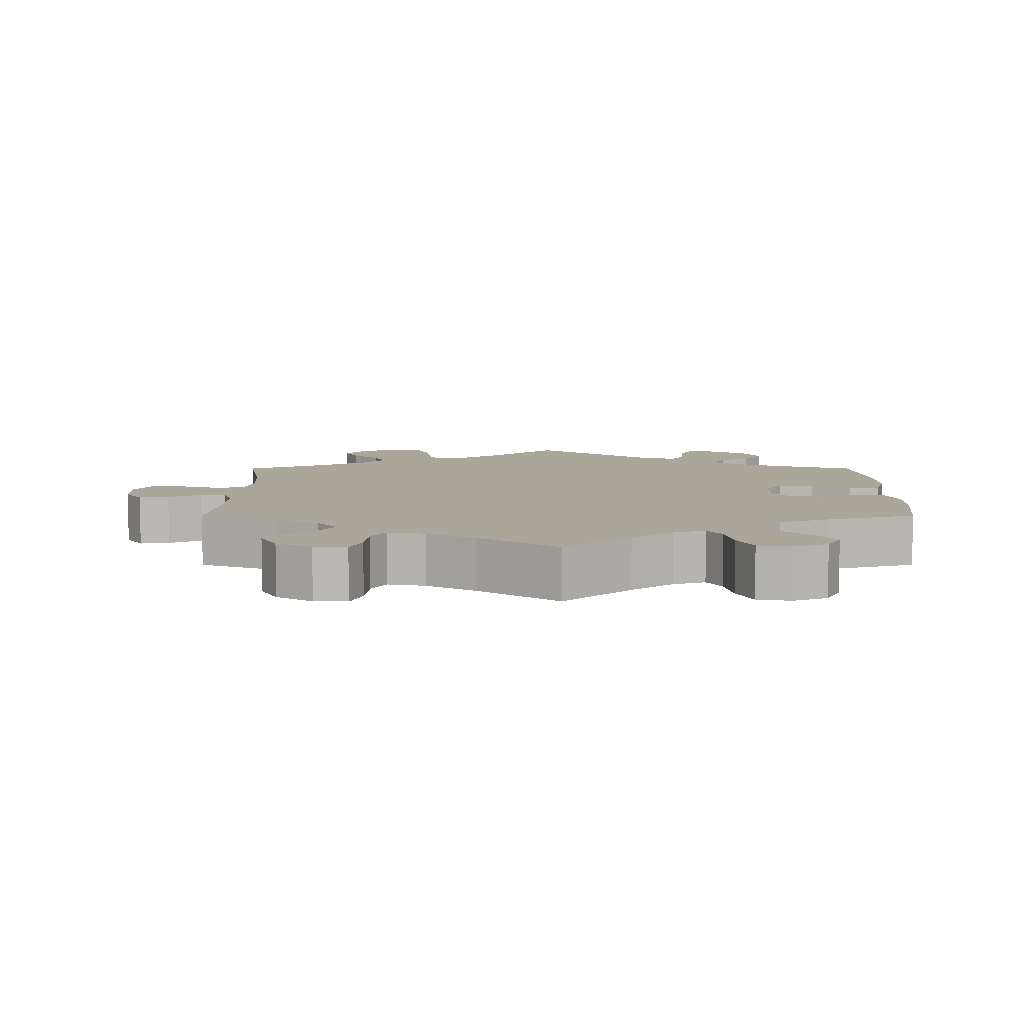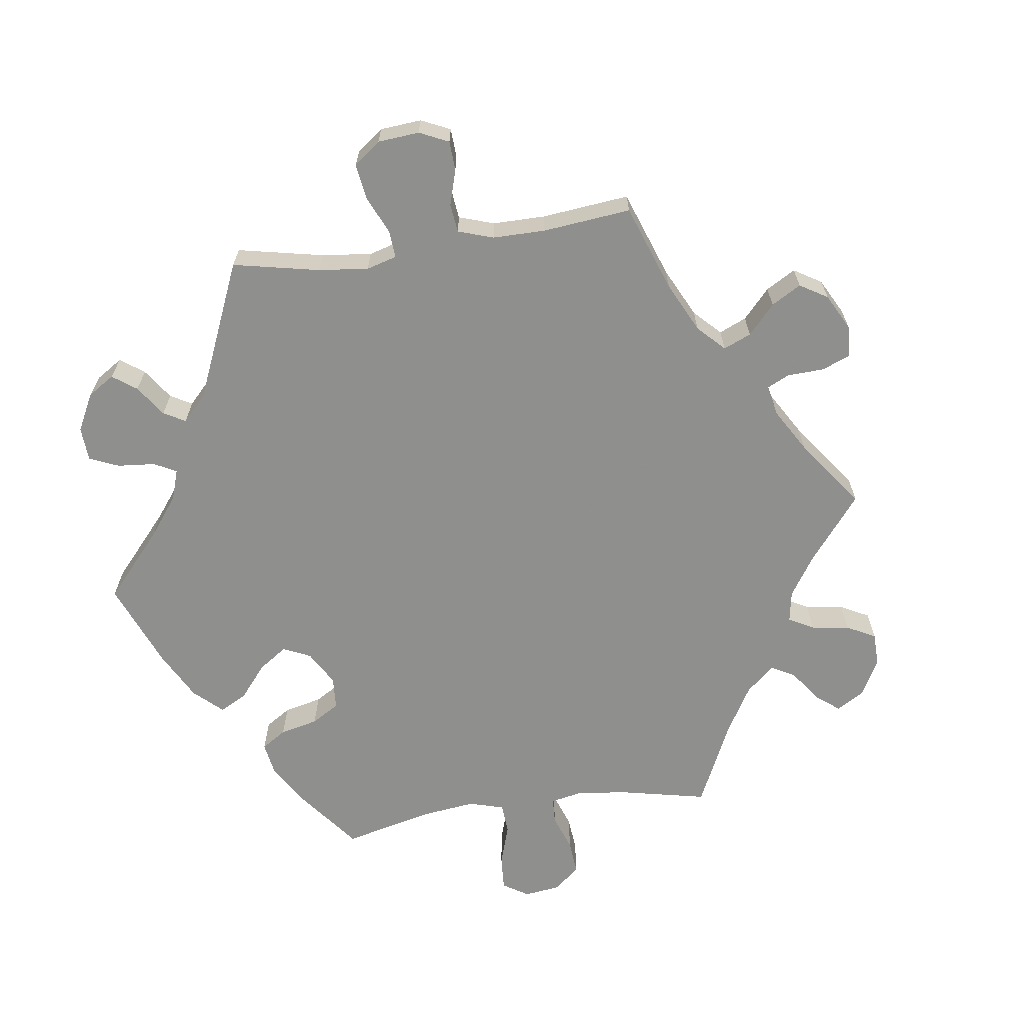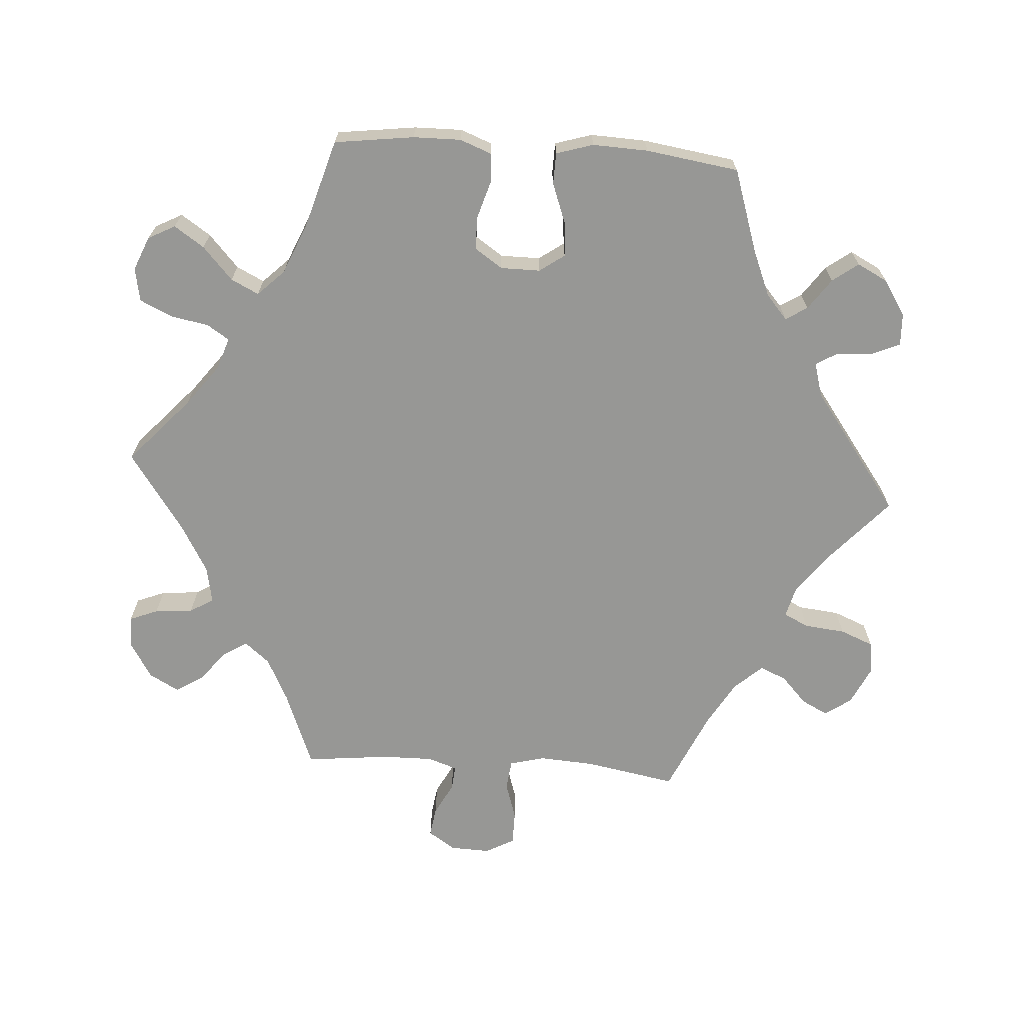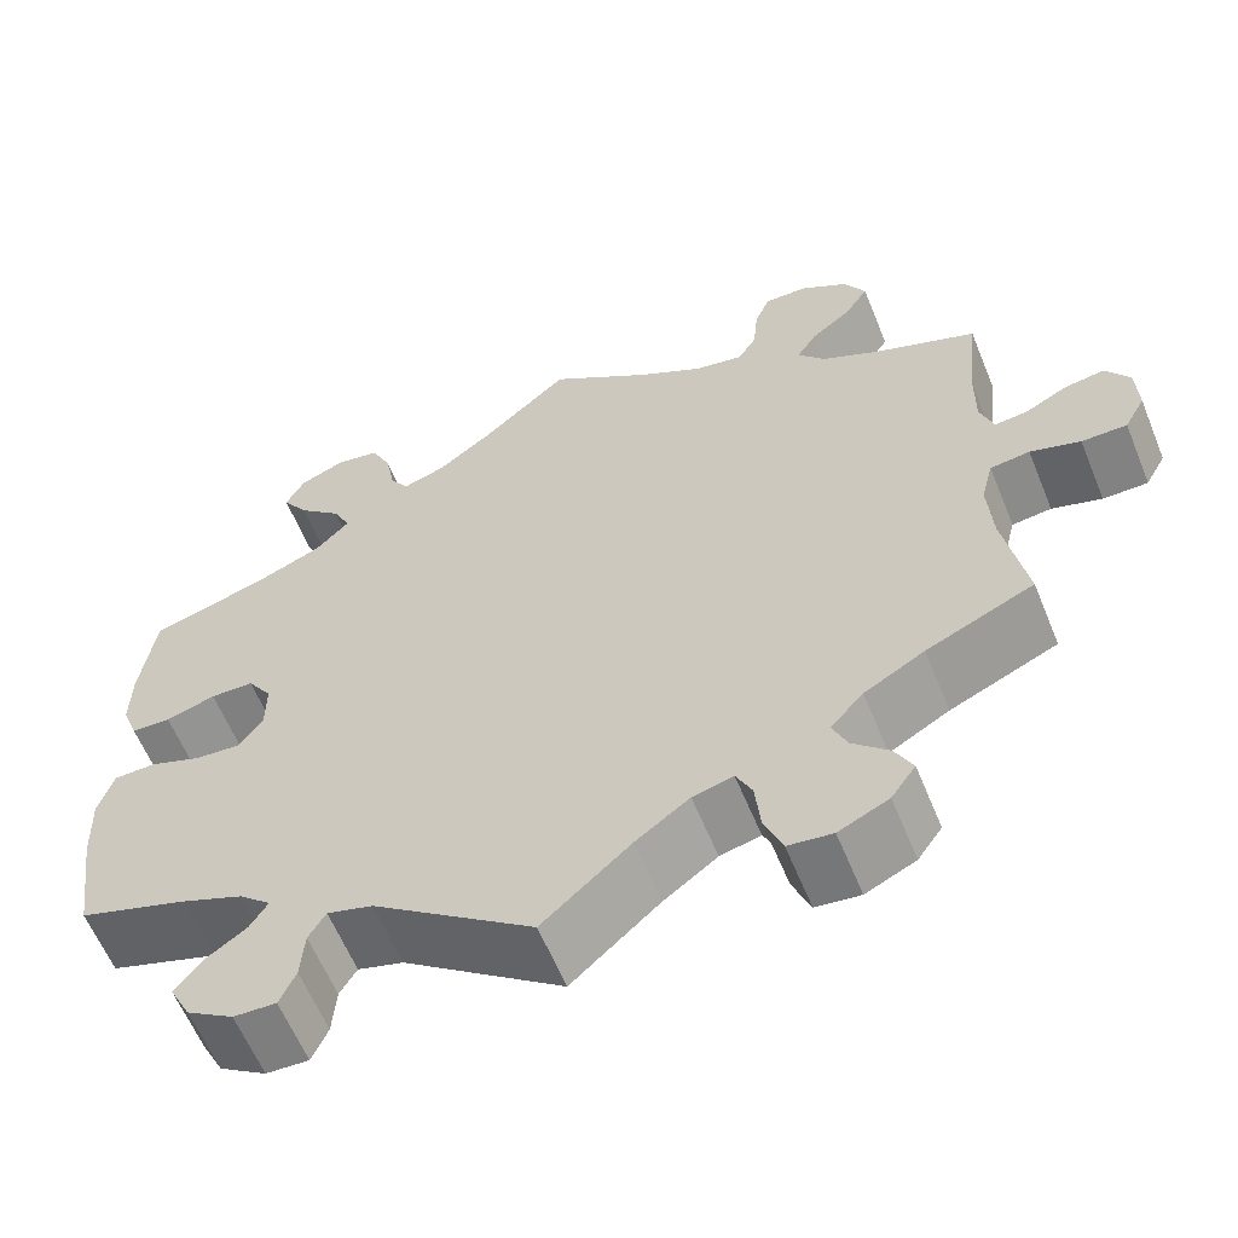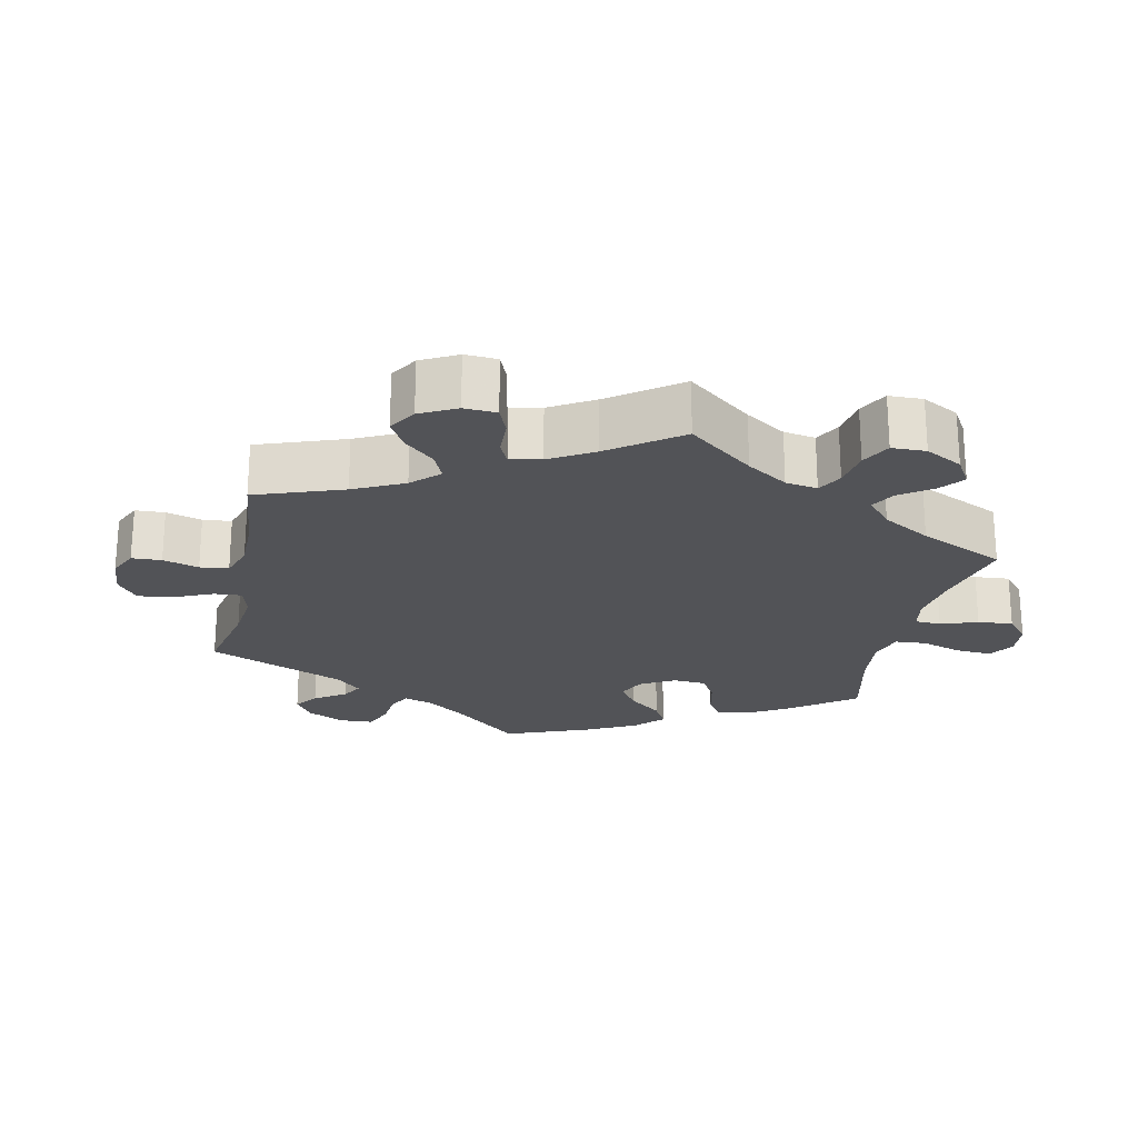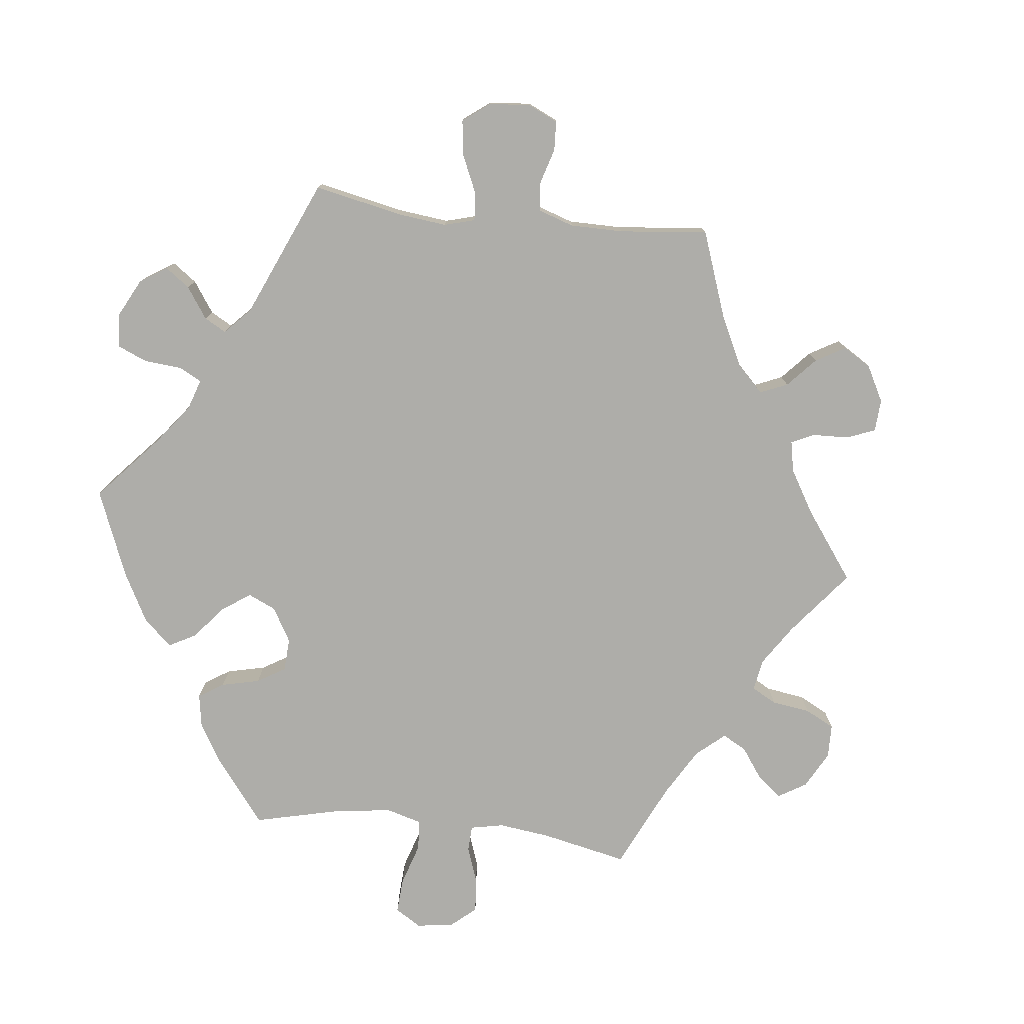
<metadata>
{"format":"obj","ext":"obj","renderer":"f3d","projection":"perspective","resolution":1024,"background":"white","views":[{"elev":7.8,"azim":0.0,"up":"+Y"},{"elev":-65.1,"azim":-141.9,"up":"+Y"},{"elev":-68.1,"azim":86.0,"up":"+Y"},{"elev":-60.7,"azim":-157.8,"up":"+Z"},{"elev":-22.4,"azim":-72.2,"up":"+Y"},{"elev":-77.1,"azim":-156.6,"up":"+Y"}]}
</metadata>
<code>
v 0.383 0.07 -0.328
v 0.318 0.07 -0.355
v 0.284 0.07 -0.385
v 0.303 0.07 -0.415
v 0.347 0.07 -0.446
v 0.374 0.07 -0.482
v 0.352 0.07 -0.525
v 0.302 0.07 -0.557
v 0.257 0.07 -0.559
v 0.24 0.07 -0.521
v 0.236 0.07 -0.468
v 0.218 0.07 -0.438
v 0.17 0.07 -0.452
v 0 0.07 -0.578
v -0.093 0.07 -0.495
v -0.15 0.07 -0.453
v -0.193 0.07 -0.442
v -0.21 0.07 -0.477
v -0.216 0.07 -0.535
v -0.235 0.07 -0.582
v -0.282 0.07 -0.588
v -0.335 0.07 -0.563
v -0.361 0.07 -0.526
v -0.342 0.07 -0.489
v -0.304 0.07 -0.453
v -0.288 0.07 -0.416
v -0.323 0.07 -0.377
v -0.387 0.07 -0.34
v -0.501 0.07 -0.289
v -0.478 0.07 -0.161
v -0.473 0.07 -0.083
v -0.486 0.07 -0.033
v -0.528 0.07 -0.028
v -0.581 0.07 -0.045
v -0.629 0.07 -0.045
v -0.651 0.07 -0.005
v -0.649 0.07 0.052
v -0.624 0.07 0.09
v -0.582 0.07 0.084
v -0.536 0.07 0.06
v -0.501 0.07 0.057
v -0.487 0.07 0.099
v -0.488 0.07 0.17
v -0.501 0.07 0.289
v -0.392 0.07 0.332
v -0.331 0.07 0.363
v -0.302 0.07 0.398
v -0.323 0.07 0.432
v -0.366 0.07 0.466
v -0.391 0.07 0.505
v -0.368 0.07 0.547
v -0.318 0.07 0.578
v -0.272 0.07 0.579
v -0.256 0.07 0.539
v -0.251 0.07 0.485
v -0.231 0.07 0.452
v -0.179 0.07 0.462
v -0.111 0.07 0.501
v -0.001 0.07 0.578
v 0.092 0.07 0.494
v 0.15 0.07 0.45
v 0.195 0.07 0.435
v 0.215 0.07 0.466
v 0.225 0.07 0.52
v 0.246 0.07 0.565
v 0.293 0.07 0.574
v 0.341 0.07 0.554
v 0.361 0.07 0.516
v 0.333 0.07 0.474
v 0.287 0.07 0.432
v 0.268 0.07 0.393
v 0.304 0.07 0.356
v 0.375 0.07 0.326
v 0.5 0.07 0.289
v 0.515 0.07 0.177
v 0.516 0.07 0.11
v 0.499 0.07 0.065
v 0.457 0.07 0.063
v 0.404 0.07 0.079
v 0.358 0.07 0.078
v 0.332 0.07 0.039
v 0.332 0.07 -0.017
v 0.357 0.07 -0.052
v 0.406 0.07 -0.048
v 0.462 0.07 -0.027
v 0.506 0.07 -0.028
v 0.522 0.07 -0.08
v 0.519 0.07 -0.158
v 0.5 0.07 -0.289
v 0.383 0 -0.328
v 0.318 0 -0.355
v 0.284 0 -0.385
v 0.303 0 -0.415
v 0.347 0 -0.446
v 0.374 0 -0.482
v 0.352 0 -0.525
v 0.302 0 -0.557
v 0.257 0 -0.559
v 0.24 0 -0.521
v 0.236 0 -0.468
v 0.218 0 -0.438
v 0.17 0 -0.452
v 0 0 -0.578
v -0.093 0 -0.495
v -0.15 0 -0.453
v -0.193 0 -0.442
v -0.21 0 -0.477
v -0.216 0 -0.535
v -0.235 0 -0.582
v -0.282 0 -0.588
v -0.335 0 -0.563
v -0.361 0 -0.526
v -0.342 0 -0.489
v -0.304 0 -0.453
v -0.288 0 -0.416
v -0.323 0 -0.377
v -0.387 0 -0.34
v -0.501 0 -0.289
v -0.478 0 -0.161
v -0.473 0 -0.083
v -0.486 0 -0.033
v -0.528 0 -0.028
v -0.581 0 -0.045
v -0.629 0 -0.045
v -0.651 0 -0.005
v -0.649 0 0.052
v -0.624 0 0.09
v -0.582 0 0.084
v -0.536 0 0.06
v -0.501 0 0.057
v -0.487 0 0.099
v -0.488 0 0.17
v -0.501 0 0.289
v -0.392 0 0.332
v -0.331 0 0.363
v -0.302 0 0.398
v -0.323 0 0.432
v -0.366 0 0.466
v -0.391 0 0.505
v -0.368 0 0.547
v -0.318 0 0.578
v -0.272 0 0.579
v -0.256 0 0.539
v -0.251 0 0.485
v -0.231 0 0.452
v -0.179 0 0.462
v -0.111 0 0.501
v -0.001 0 0.578
v 0.092 0 0.494
v 0.15 0 0.45
v 0.195 0 0.435
v 0.215 0 0.466
v 0.225 0 0.52
v 0.246 0 0.565
v 0.293 0 0.574
v 0.341 0 0.554
v 0.361 0 0.516
v 0.333 0 0.474
v 0.287 0 0.432
v 0.268 0 0.393
v 0.304 0 0.356
v 0.375 0 0.326
v 0.5 0 0.289
v 0.515 0 0.177
v 0.516 0 0.11
v 0.499 0 0.065
v 0.457 0 0.063
v 0.404 0 0.079
v 0.358 0 0.078
v 0.332 0 0.039
v 0.332 0 -0.017
v 0.357 0 -0.052
v 0.406 0 -0.048
v 0.462 0 -0.027
v 0.506 0 -0.028
v 0.522 0 -0.08
v 0.519 0 -0.158
v 0.5 0 -0.289
f 88 89 1
f 87 88 1 2
f 84 85 86 87
f 83 84 87 2
f 82 83 2 3
f 81 82 3
f 76 77 78 79
f 76 79 80
f 73 74 75 76
f 72 73 76 80
f 71 72 80 81
f 67 68 69 70
f 67 70 71
f 66 67 71
f 63 64 65 66
f 62 63 66 71
f 61 62 71 81
f 58 59 60
f 57 58 60 61
f 56 57 61 81
f 52 53 54 55
f 52 55 56
f 51 52 56
f 48 49 50 51
f 47 48 51 56
f 46 47 56 81
f 43 44 45
f 42 43 45 46
f 41 42 46 81
f 37 38 39 40
f 37 40 41
f 33 34 35 36
f 32 33 36 37
f 28 29 30
f 27 28 30 31
f 26 27 31 32
f 22 23 24 25
f 22 25 26
f 21 22 26
f 18 19 20 21
f 17 18 21 26
f 16 17 26 32
f 13 14 15
f 12 13 15 16
f 8 9 10 11
f 8 11 12
f 7 8 12
f 4 5 6 7
f 3 4 7 12
f 32 37 41 81
f 16 32 81
f 3 12 16 81
f 90 178 177
f 91 90 177 176
f 176 175 174 173
f 91 176 173 172
f 92 91 172 171
f 92 171 170
f 168 167 166 165
f 169 168 165
f 165 164 163 162
f 169 165 162 161
f 170 169 161 160
f 159 158 157 156
f 160 159 156
f 160 156 155
f 155 154 153 152
f 160 155 152 151
f 170 160 151 150
f 149 148 147
f 150 149 147 146
f 170 150 146 145
f 144 143 142 141
f 145 144 141
f 145 141 140
f 140 139 138 137
f 145 140 137 136
f 170 145 136 135
f 134 133 132
f 135 134 132 131
f 170 135 131 130
f 129 128 127 126
f 130 129 126
f 125 124 123 122
f 126 125 122 121
f 119 118 117
f 120 119 117 116
f 121 120 116 115
f 114 113 112 111
f 115 114 111
f 115 111 110
f 110 109 108 107
f 115 110 107 106
f 121 115 106 105
f 104 103 102
f 105 104 102 101
f 100 99 98 97
f 101 100 97
f 101 97 96
f 96 95 94 93
f 101 96 93 92
f 170 130 126 121
f 170 121 105
f 170 105 101 92
f 1 90 91 2
f 2 91 92 3
f 3 92 93 4
f 4 93 94 5
f 5 94 95 6
f 6 95 96 7
f 7 96 97 8
f 8 97 98 9
f 9 98 99 10
f 10 99 100 11
f 11 100 101 12
f 12 101 102 13
f 13 102 103 14
f 14 103 104 15
f 15 104 105 16
f 16 105 106 17
f 17 106 107 18
f 18 107 108 19
f 19 108 109 20
f 20 109 110 21
f 21 110 111 22
f 22 111 112 23
f 23 112 113 24
f 24 113 114 25
f 25 114 115 26
f 26 115 116 27
f 27 116 117 28
f 28 117 118 29
f 29 118 119 30
f 30 119 120 31
f 31 120 121 32
f 32 121 122 33
f 33 122 123 34
f 34 123 124 35
f 35 124 125 36
f 36 125 126 37
f 37 126 127 38
f 38 127 128 39
f 39 128 129 40
f 40 129 130 41
f 41 130 131 42
f 42 131 132 43
f 43 132 133 44
f 44 133 134 45
f 45 134 135 46
f 46 135 136 47
f 47 136 137 48
f 48 137 138 49
f 49 138 139 50
f 50 139 140 51
f 51 140 141 52
f 52 141 142 53
f 53 142 143 54
f 54 143 144 55
f 55 144 145 56
f 56 145 146 57
f 57 146 147 58
f 58 147 148 59
f 59 148 149 60
f 60 149 150 61
f 61 150 151 62
f 62 151 152 63
f 63 152 153 64
f 64 153 154 65
f 65 154 155 66
f 66 155 156 67
f 67 156 157 68
f 68 157 158 69
f 69 158 159 70
f 70 159 160 71
f 71 160 161 72
f 72 161 162 73
f 73 162 163 74
f 74 163 164 75
f 75 164 165 76
f 76 165 166 77
f 77 166 167 78
f 78 167 168 79
f 79 168 169 80
f 80 169 170 81
f 81 170 171 82
f 82 171 172 83
f 83 172 173 84
f 84 173 174 85
f 85 174 175 86
f 86 175 176 87
f 87 176 177 88
f 88 177 178 89
f 89 178 90 1

</code>
